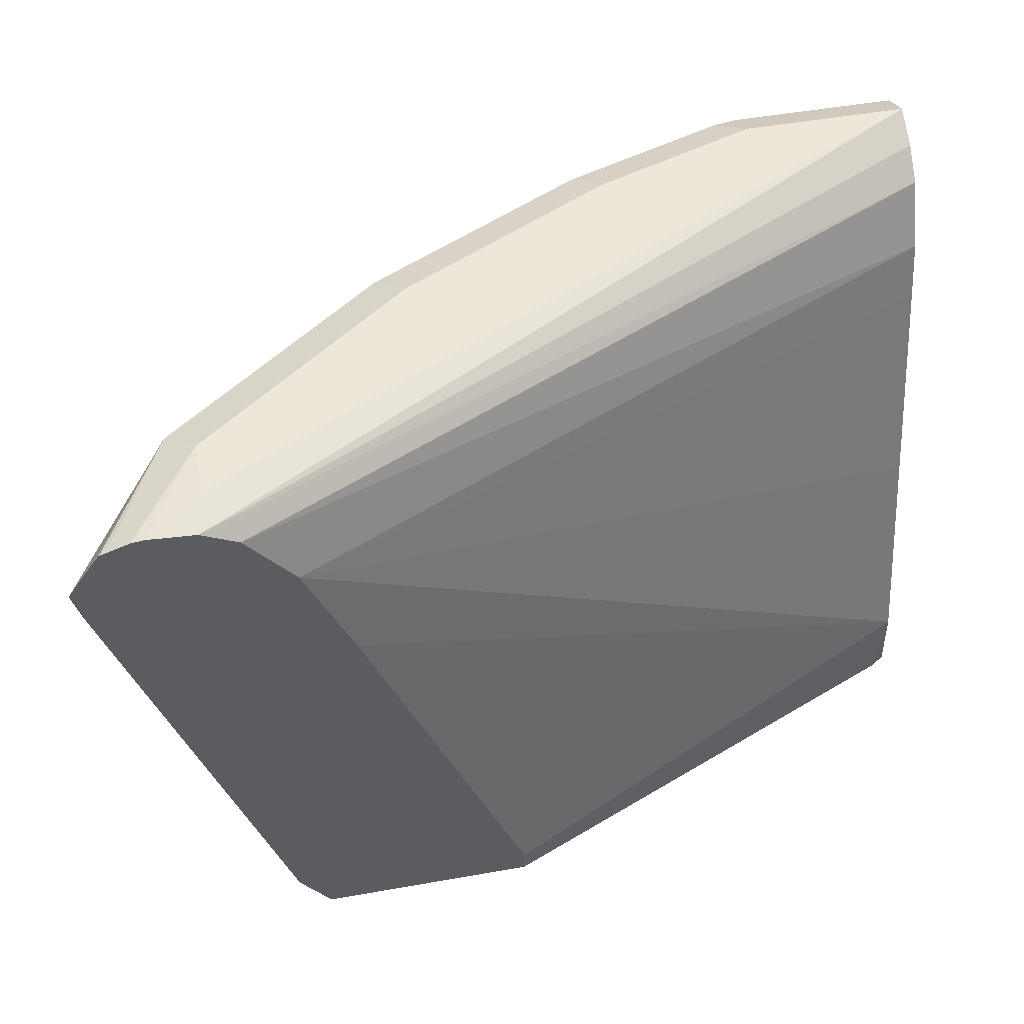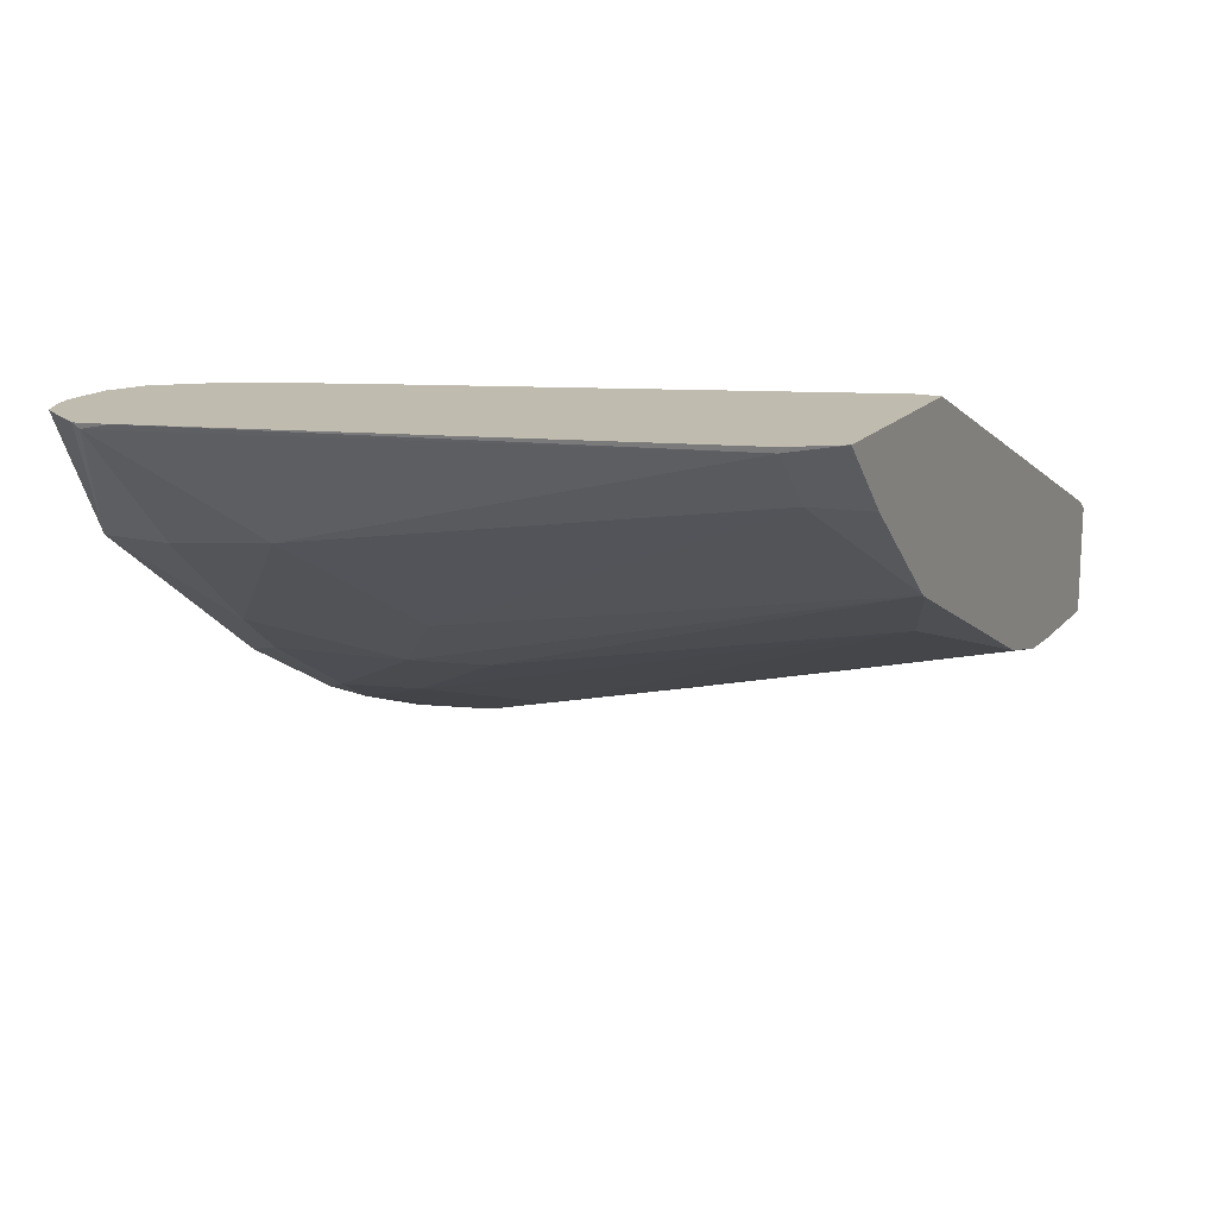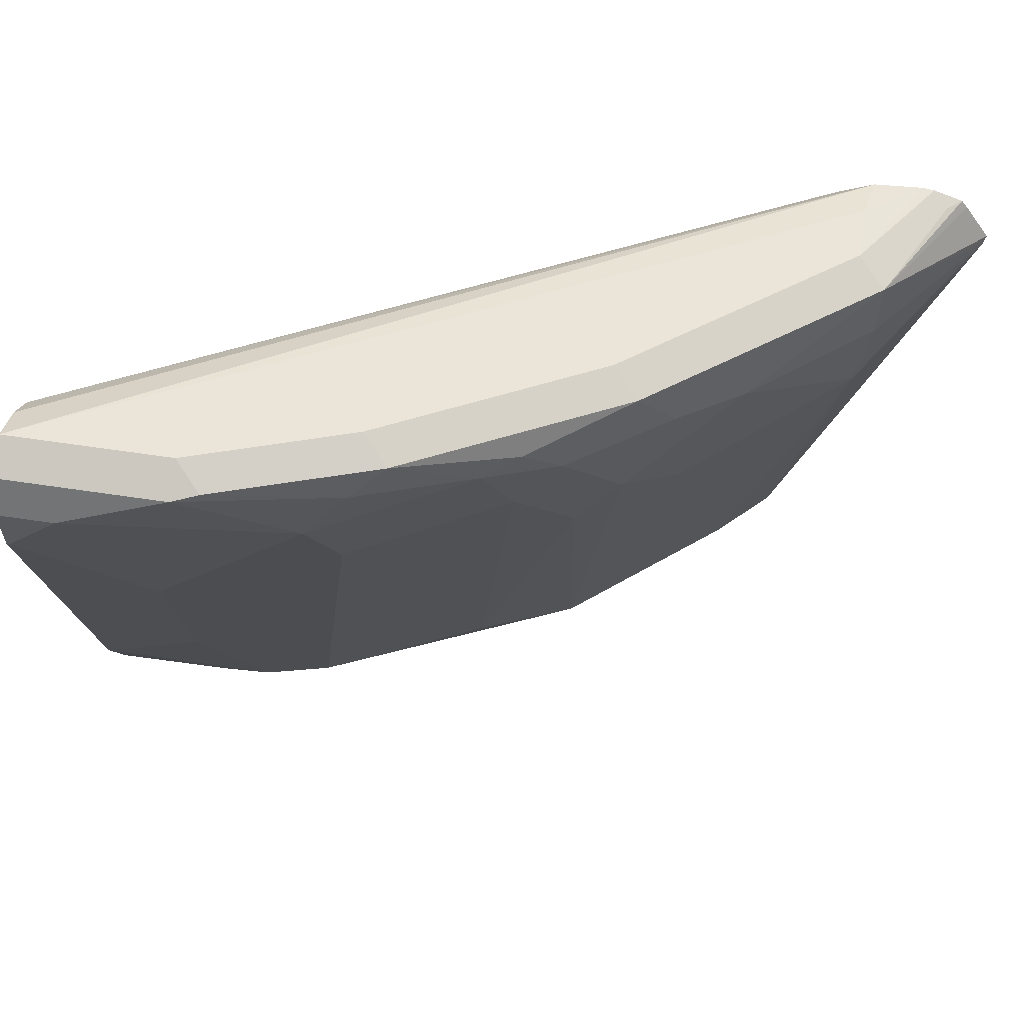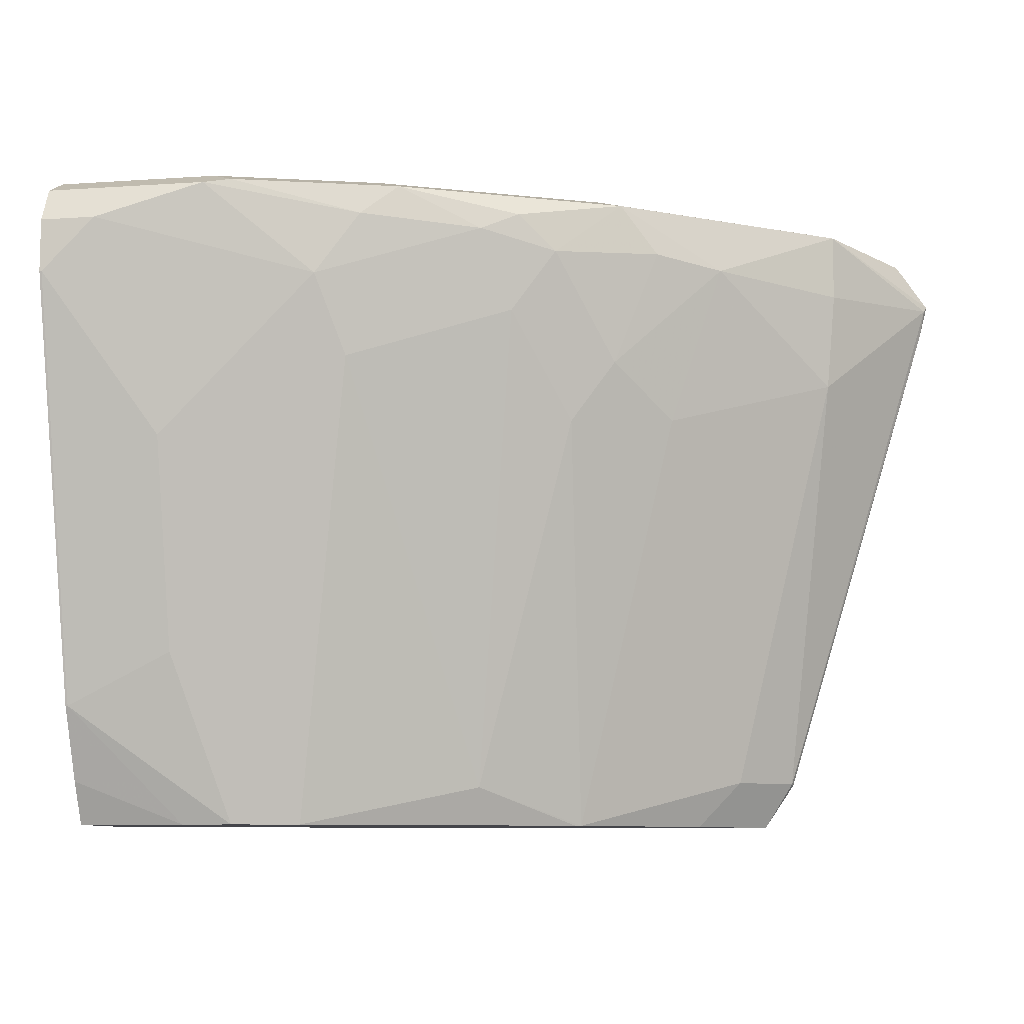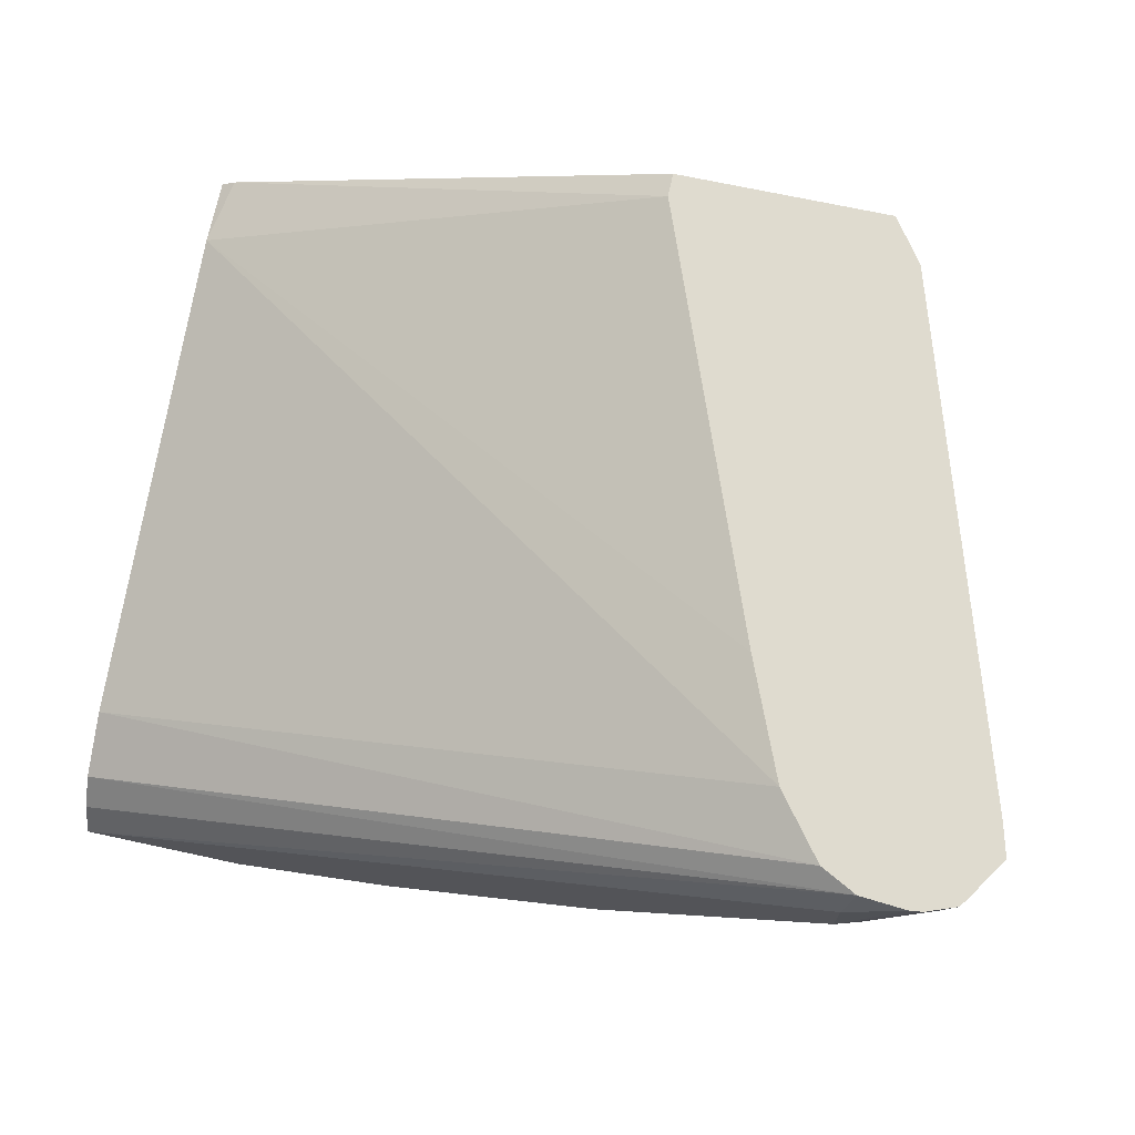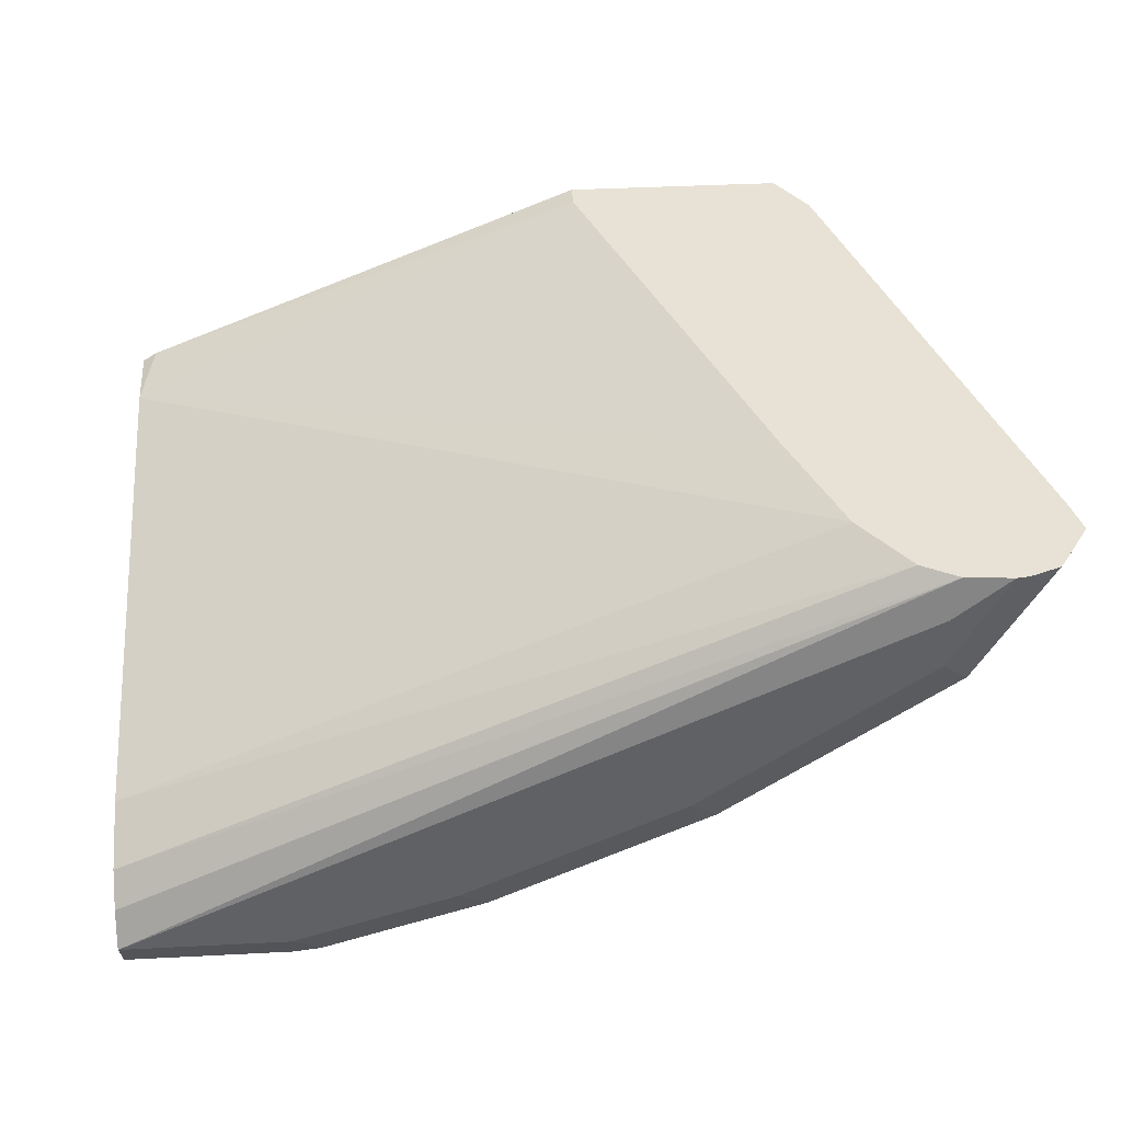
<metadata>
{"format":"obj","ext":"obj","renderer":"f3d","projection":"perspective","resolution":1024,"background":"white","views":[{"elev":50.2,"azim":-11.0,"up":"+Y"},{"elev":16.0,"azim":-63.9,"up":"+Z"},{"elev":59.6,"azim":-171.1,"up":"+Y"},{"elev":-9.2,"azim":-169.8,"up":"+Y"},{"elev":70.3,"azim":-167.8,"up":"+Z"},{"elev":40.3,"azim":176.4,"up":"+Z"}]}
</metadata>
<code>
v -0.06983 0.5348 -0.7844
v -0.06983 0.5229 -0.7606
v -0.06983 0.5234 -0.8072
v -0.1783 0.5348 -0.7844
v -0.5704 0.5348 -0.5348
v -0.5759 0.5293 -0.5075
v -0.06983 0.506 -0.7419
v -0.06983 0.5229 -0.8082
v -0.1783 0.5229 -0.8082
v -0.1961 0.5259 -0.8022
v -0.2853 0.5348 -0.7487
v -0.5704 0.5348 -0.5705
v -0.6061 0.5317 -0.5075
v -0.5526 0.517 -0.5075
v -0.06983 0.465 -0.7227
v -0.06983 0.4991 -0.8201
v -0.107 0.4991 -0.8201
v -0.2496 0.4635 -0.7844
v -0.2793 0.5051 -0.7784
v -0.3031 0.5259 -0.7666
v -0.3566 0.5348 -0.7131
v -0.5883 0.5259 -0.5883
v -0.6239 0.5259 -0.517
v -0.6144 0.5306 -0.5075
v -0.4278 0.5348 -0.6774
v -0.4456 0.5259 -0.6952
v -0.5217 0.4766 -0.5075
v -0.06983 0.4278 -0.7131
v -0.06983 0.4635 -0.8201
v -0.07132 0.4635 -0.8201
v -0.2437 0.4338 -0.7784
v -0.2674 0.41 -0.7666
v -0.3031 0.4813 -0.7666
v -0.1783 0.3922 -0.7844
v -0.3566 0.4991 -0.7487
v -0.3803 0.511 -0.7369
v -0.511 0.4872 -0.6537
v -0.5883 0.4813 -0.5883
v -0.6536 0.4872 -0.5111
v -0.6555 0.4908 -0.5075
v -0.6376 0.5178 -0.5075
v -0.6334 0.5235 -0.5075
v -0.404 0.4872 -0.725
v -0.4694 0.4932 -0.6834
v -0.4908 0.4005 -0.5075
v -0.06983 0.1426 -0.6418
v -0.06983 0.2853 -0.6774
v -0.06983 0.1783 -0.7487
v -0.07132 0.1783 -0.7487
v -0.1426 0.214 -0.7487
v -0.1426 0.3565 -0.7844
v -0.1724 0.3625 -0.7784
v -0.1961 0.3387 -0.7666
v -0.1783 0.107 -0.7131
v -0.2221 0.0989 -0.7001
v -0.3387 0.1248 -0.6596
v -0.3743 0.4457 -0.7309
v -0.4397 0.4159 -0.6893
v -0.4753 0.3803 -0.6537
v -0.5823 0.4159 -0.5824
v -0.6501 0.4694 -0.5075
v -0.5467 0.1307 -0.5111
v -0.3839 0.1153 -0.5075
v -0.07946 0.0989 -0.6337
v -0.06983 0.0989 -0.6401
v -0.06983 0.1281 -0.7276
v -0.1426 0.0989 -0.7131
v -0.1767 0.0989 -0.7115
v -0.1724 0.2199 -0.7428
v -0.4003 0.0989 -0.6199
v -0.404 0.0989 -0.618
v -0.41 0.3744 -0.6952
v -0.511 0.1307 -0.5467
v -0.5474 0.1301 -0.5075
v -0.5265 0.0989 -0.5075
v -0.5431 0.1236 -0.5075
v -0.491 0.0989 -0.5429
v -0.3839 0.0989 -0.5075
v -0.06983 0.0989 -0.7134
v -0.4813 0.0989 -0.5527
f 34 51 52
f 35 57 43
f 35 43 36
f 37 44 58
f 37 58 59
f 37 59 60
f 37 60 38
f 39 62 61
f 39 61 40
f 39 60 62
f 43 57 72
f 43 72 58
f 43 58 44
f 32 35 33
f 46 64 65
f 38 60 39
f 45 63 46
f 30 50 51
f 32 56 57
f 23 42 24
f 46 63 64
f 26 36 43
f 26 43 44
f 26 44 37
f 27 45 46
f 27 46 47
f 27 47 28
f 29 48 49
f 29 49 30
f 30 49 50
f 30 51 34
f 31 52 53
f 31 53 32
f 32 53 54
f 32 54 55
f 32 55 56
f 32 57 35
f 48 66 49
f 55 71 70
f 49 67 68
f 56 72 57
f 58 72 71
f 58 71 59
f 59 73 60
f 59 71 73
f 60 73 62
f 61 62 74
f 56 71 72
f 62 75 76
f 62 73 77
f 62 77 75
f 63 78 64
f 66 79 67
f 71 80 73
f 73 80 77
f 22 26 37
f 62 76 74
f 49 66 67
f 56 70 71
f 55 80 71
f 49 68 50
f 50 68 54
f 50 54 69
f 50 69 52
f 50 52 51
f 52 69 53
f 53 69 54
f 55 70 56
f 54 68 55
f 55 67 79
f 55 79 65
f 55 65 64
f 55 64 78
f 55 78 75
f 55 75 77
f 55 77 80
f 55 68 67
f 22 42 23
f 6 13 24
f 22 40 41
f 1 6 2
f 2 6 7
f 3 8 9
f 3 9 10
f 3 10 4
f 4 10 20
f 4 20 11
f 5 12 13
f 5 13 6
f 6 24 42
f 6 42 41
f 6 41 40
f 6 40 61
f 6 61 74
f 6 74 76
f 1 5 6
f 1 12 5
f 1 25 12
f 1 21 25
f 1 2 7
f 1 7 15
f 1 15 28
f 1 28 47
f 22 41 42
f 1 46 65
f 1 65 79
f 6 76 75
f 1 79 66
f 1 48 29
f 1 29 16
f 1 16 8
f 1 8 3
f 1 3 4
f 1 4 11
f 1 11 21
f 1 66 48
f 6 75 78
f 1 47 46
f 6 63 45
f 17 30 18
f 18 31 32
f 18 32 33
f 18 33 19
f 18 30 34
f 18 34 52
f 18 52 31
f 16 30 17
f 19 33 35
f 20 35 36
f 20 36 26
f 20 26 21
f 21 26 25
f 22 38 39
f 22 39 40
f 6 78 63
f 19 35 20
f 16 29 30
f 22 37 38
f 14 27 15
f 15 27 28
f 6 27 14
f 7 14 15
f 8 16 17
f 8 17 9
f 9 17 18
f 9 18 19
f 6 14 7
f 10 19 20
f 12 26 22
f 9 19 10
f 12 25 26
f 12 24 13
f 6 45 27
f 12 22 23
f 11 20 21
f 12 23 24

</code>
